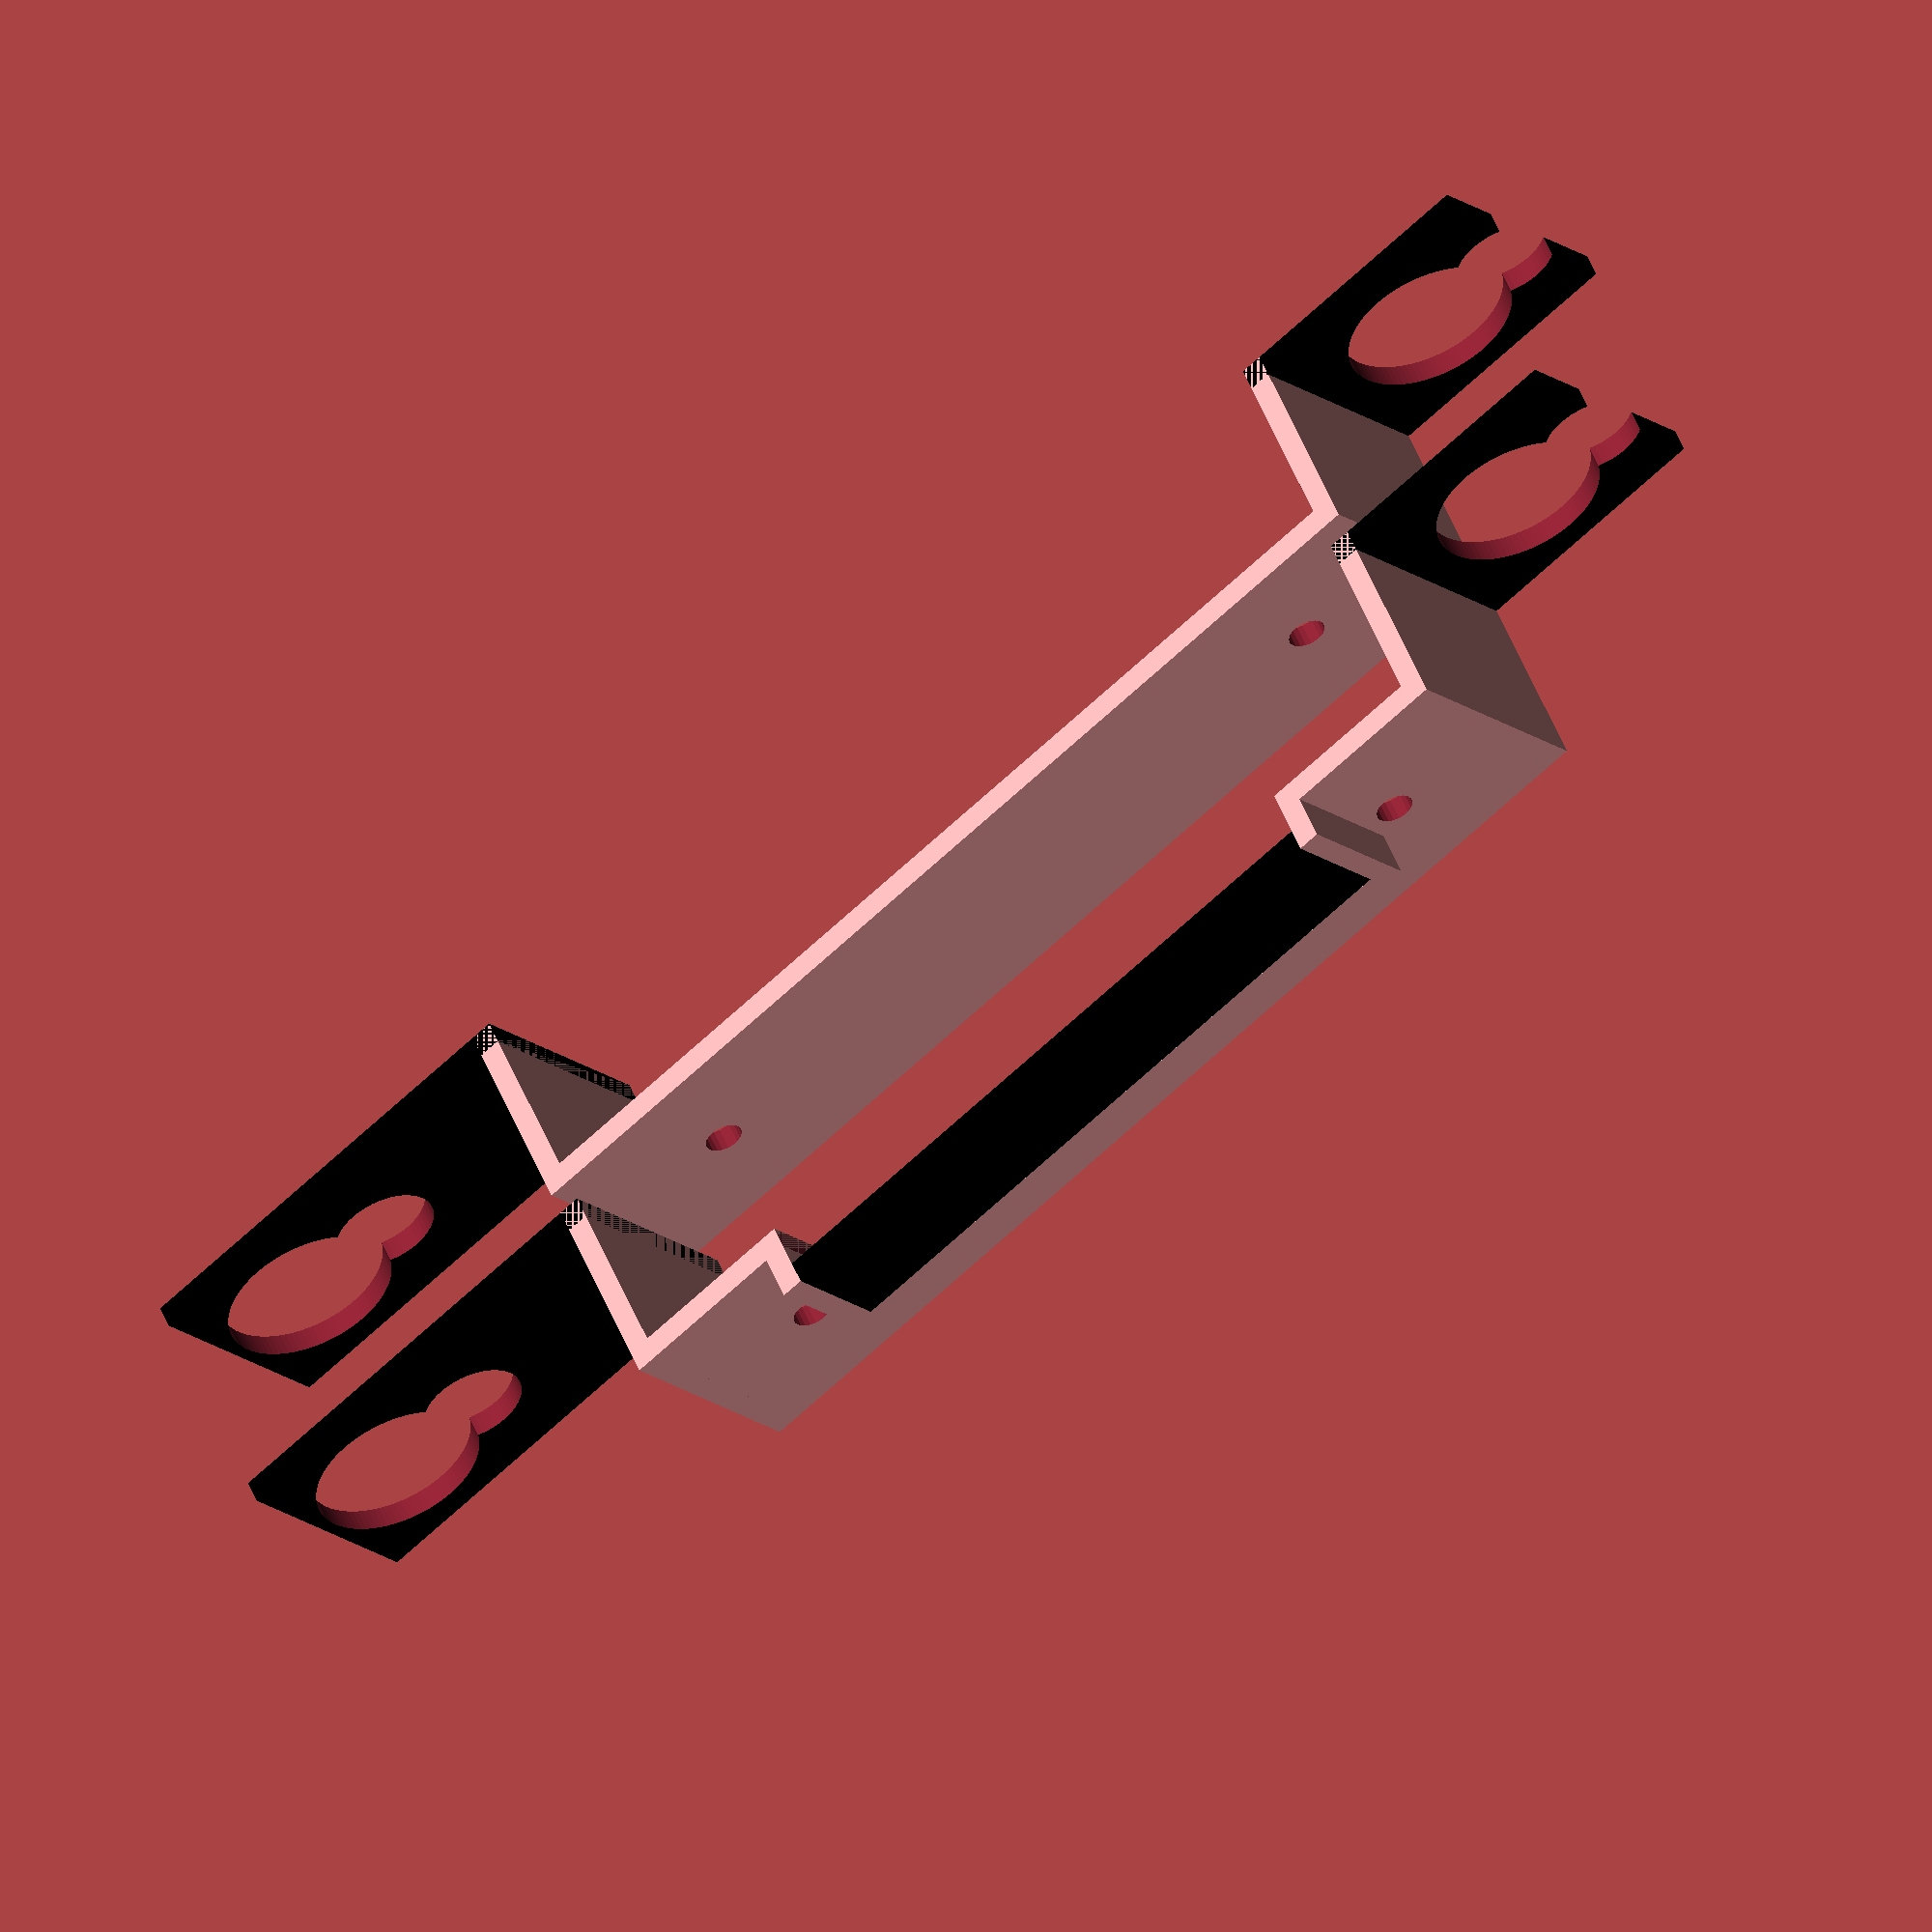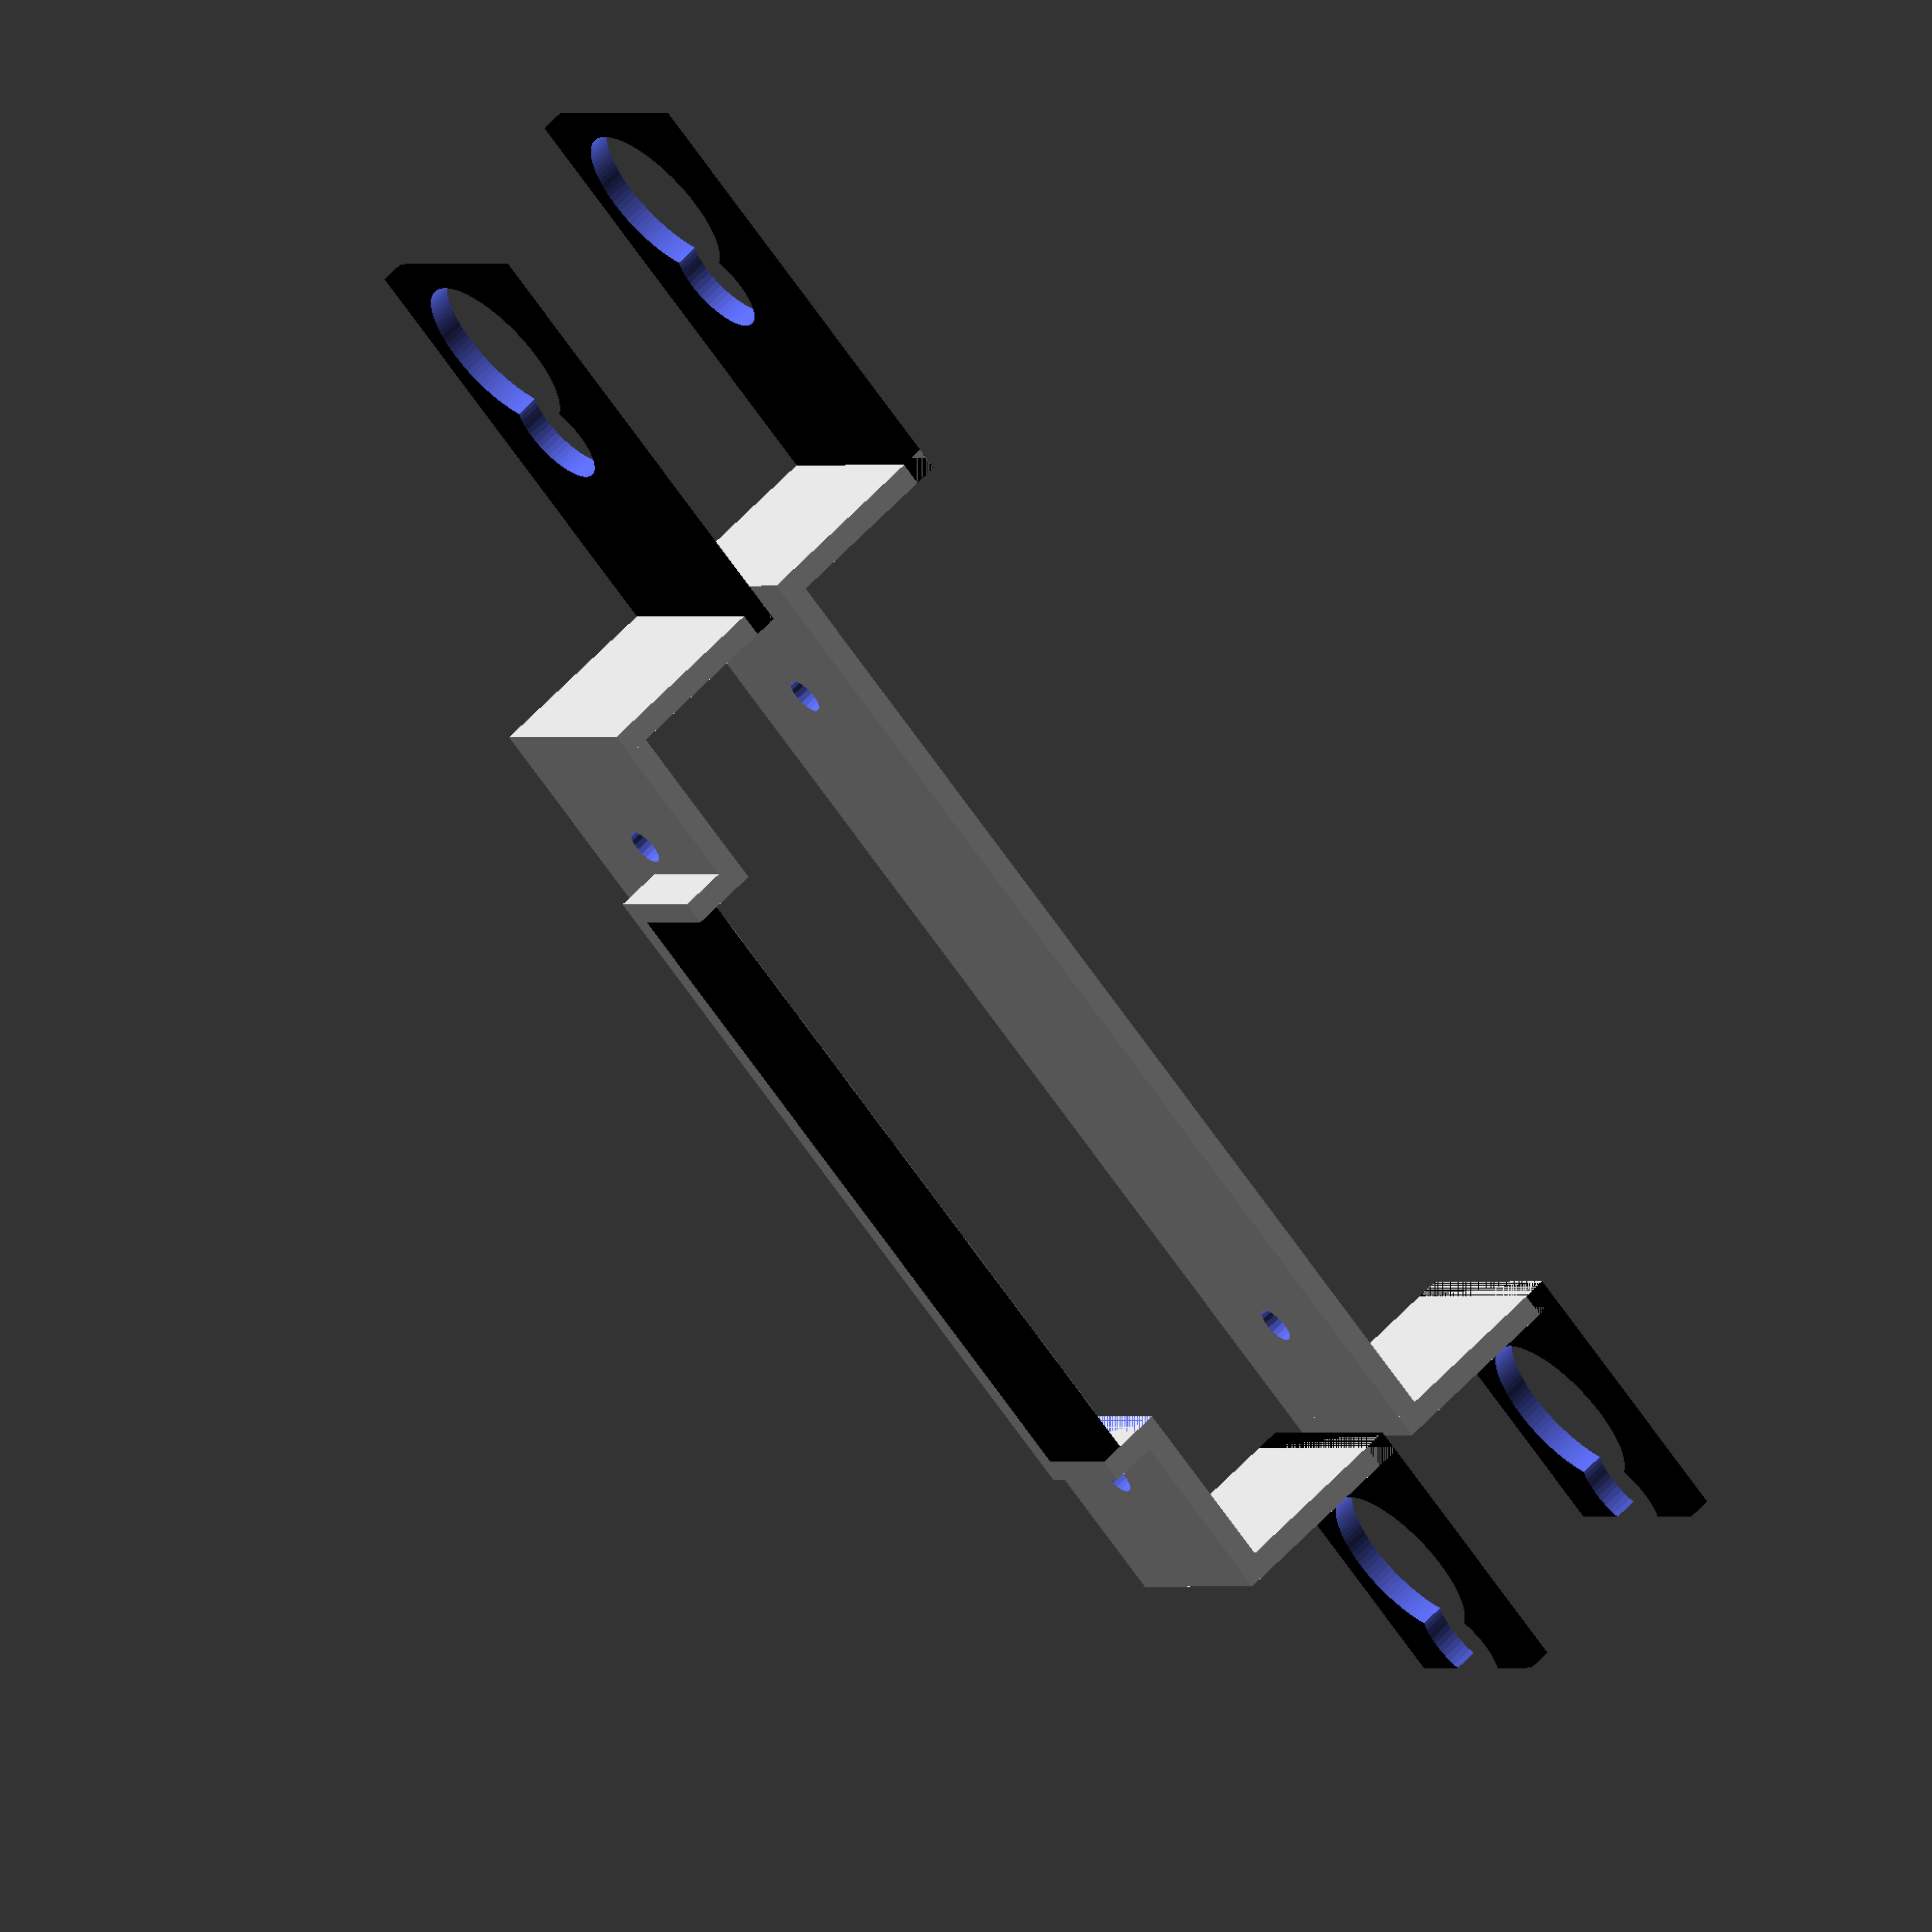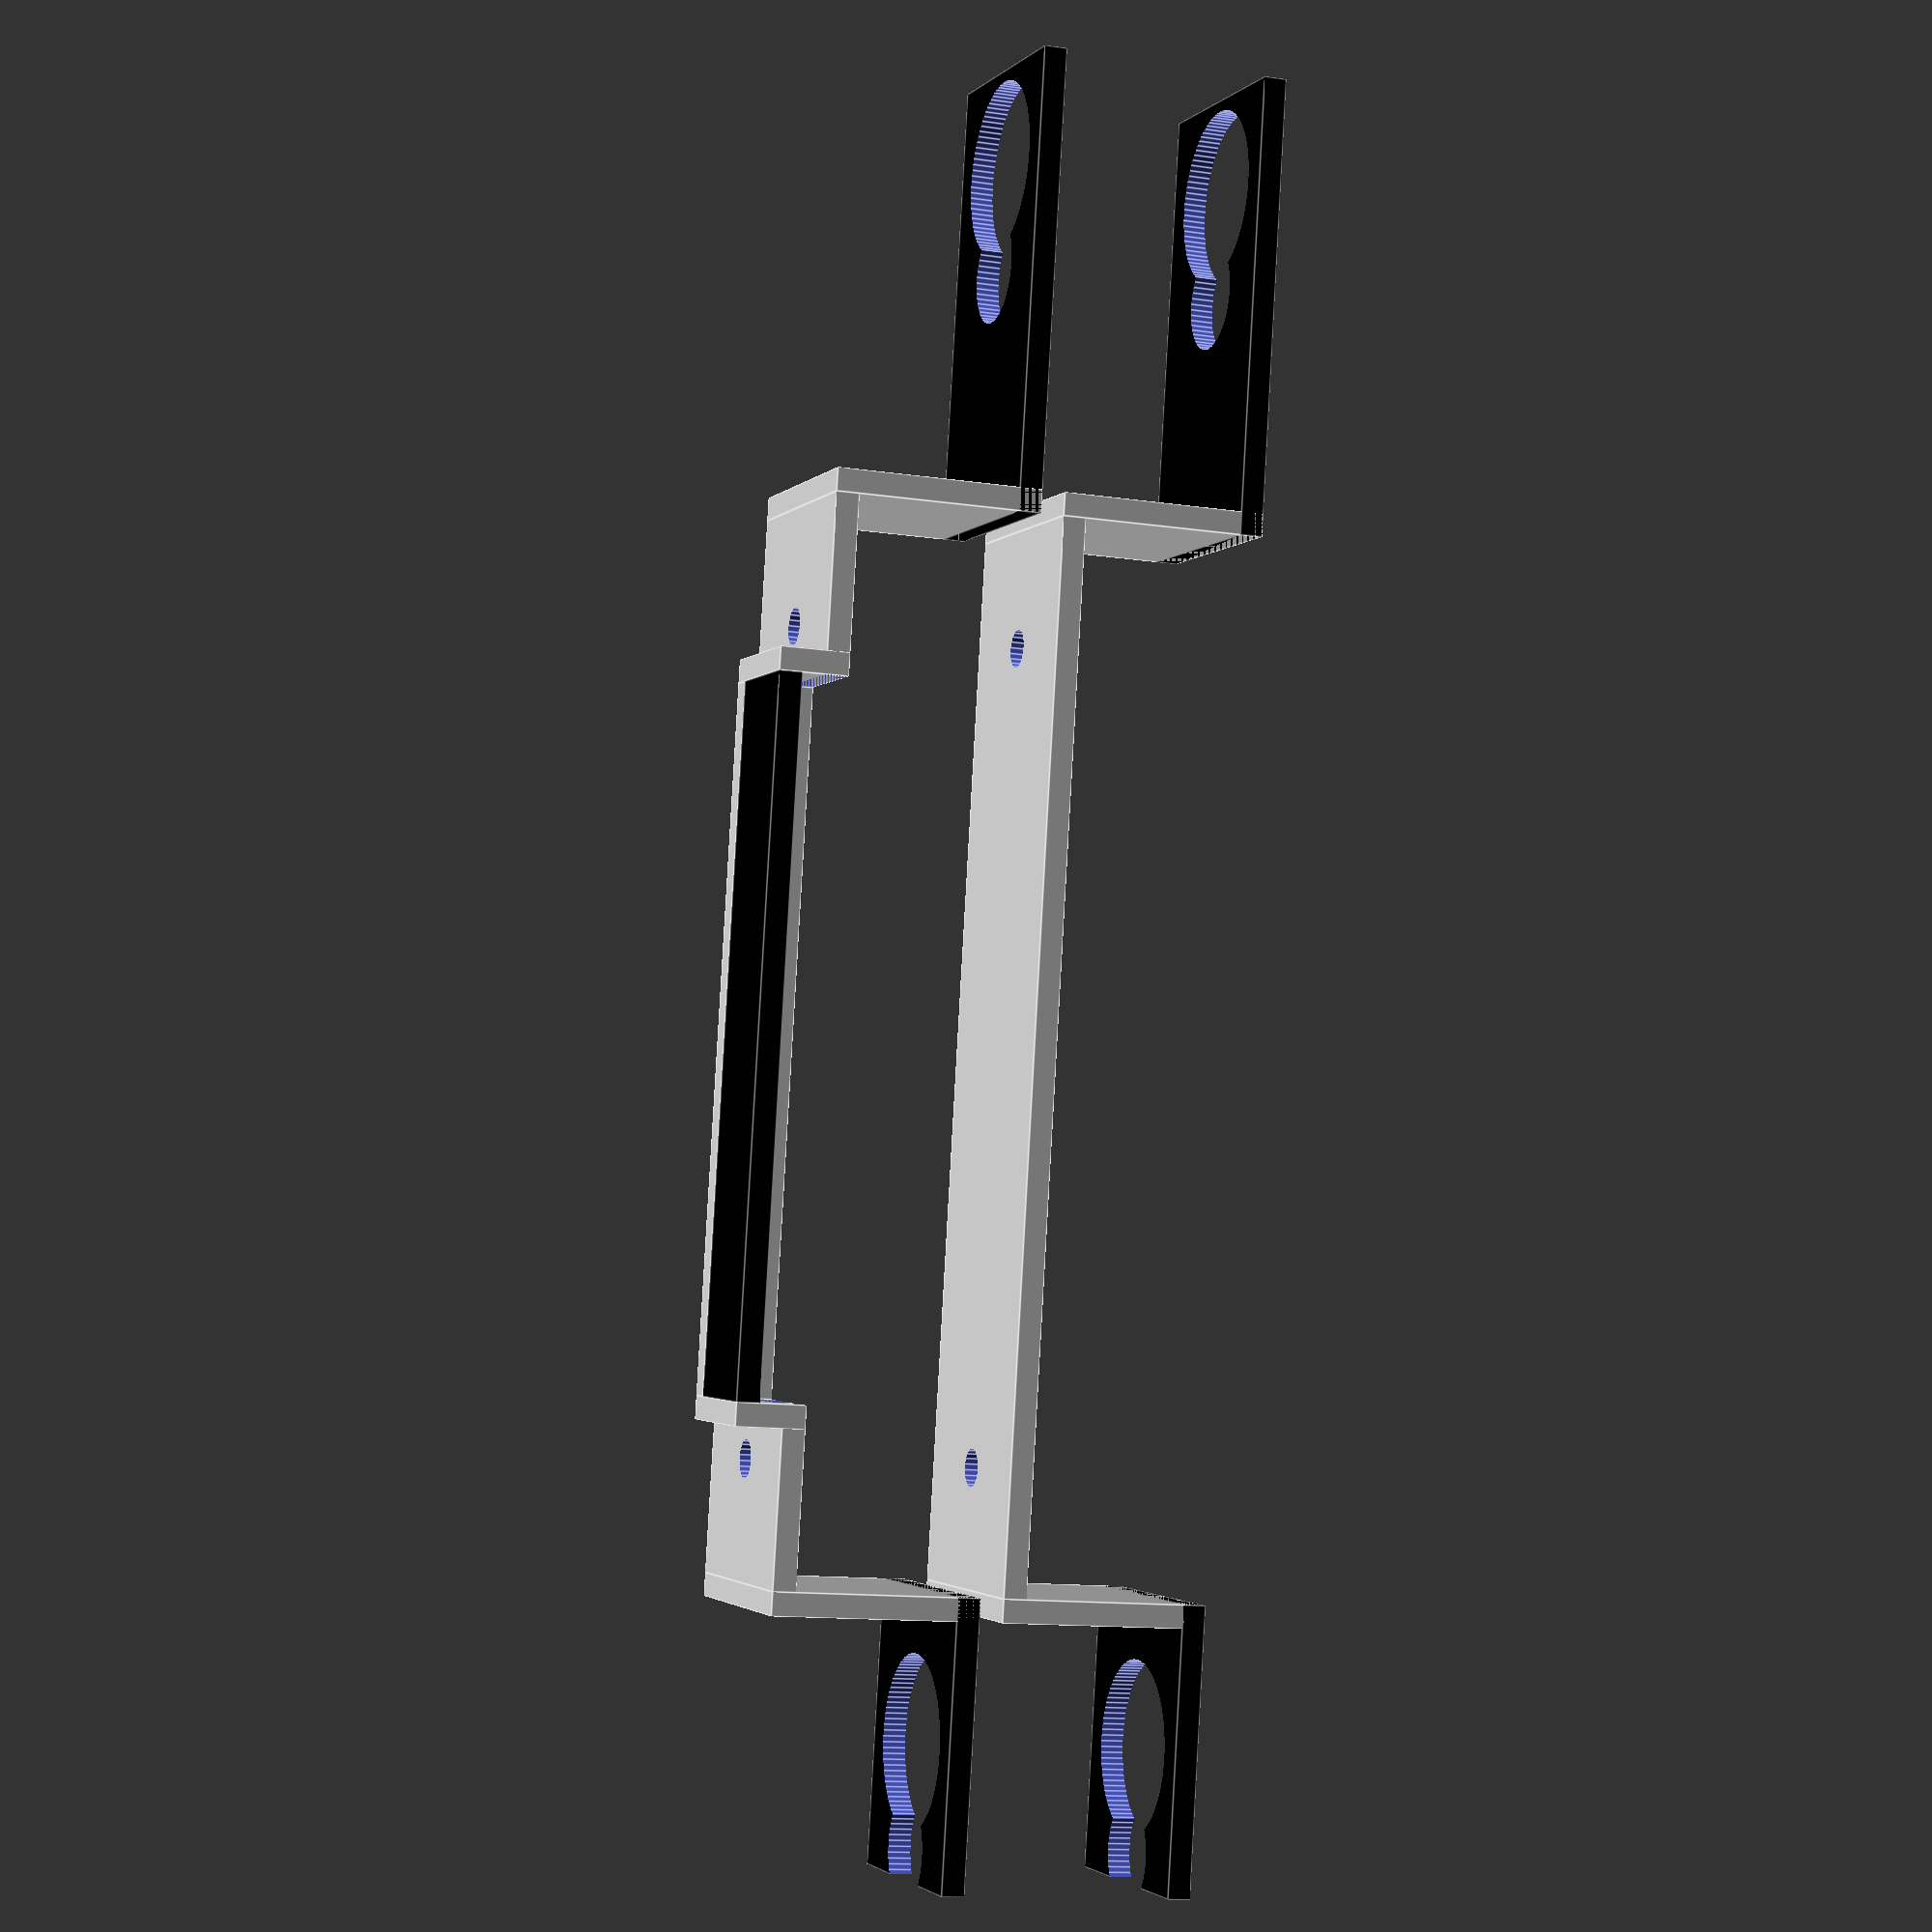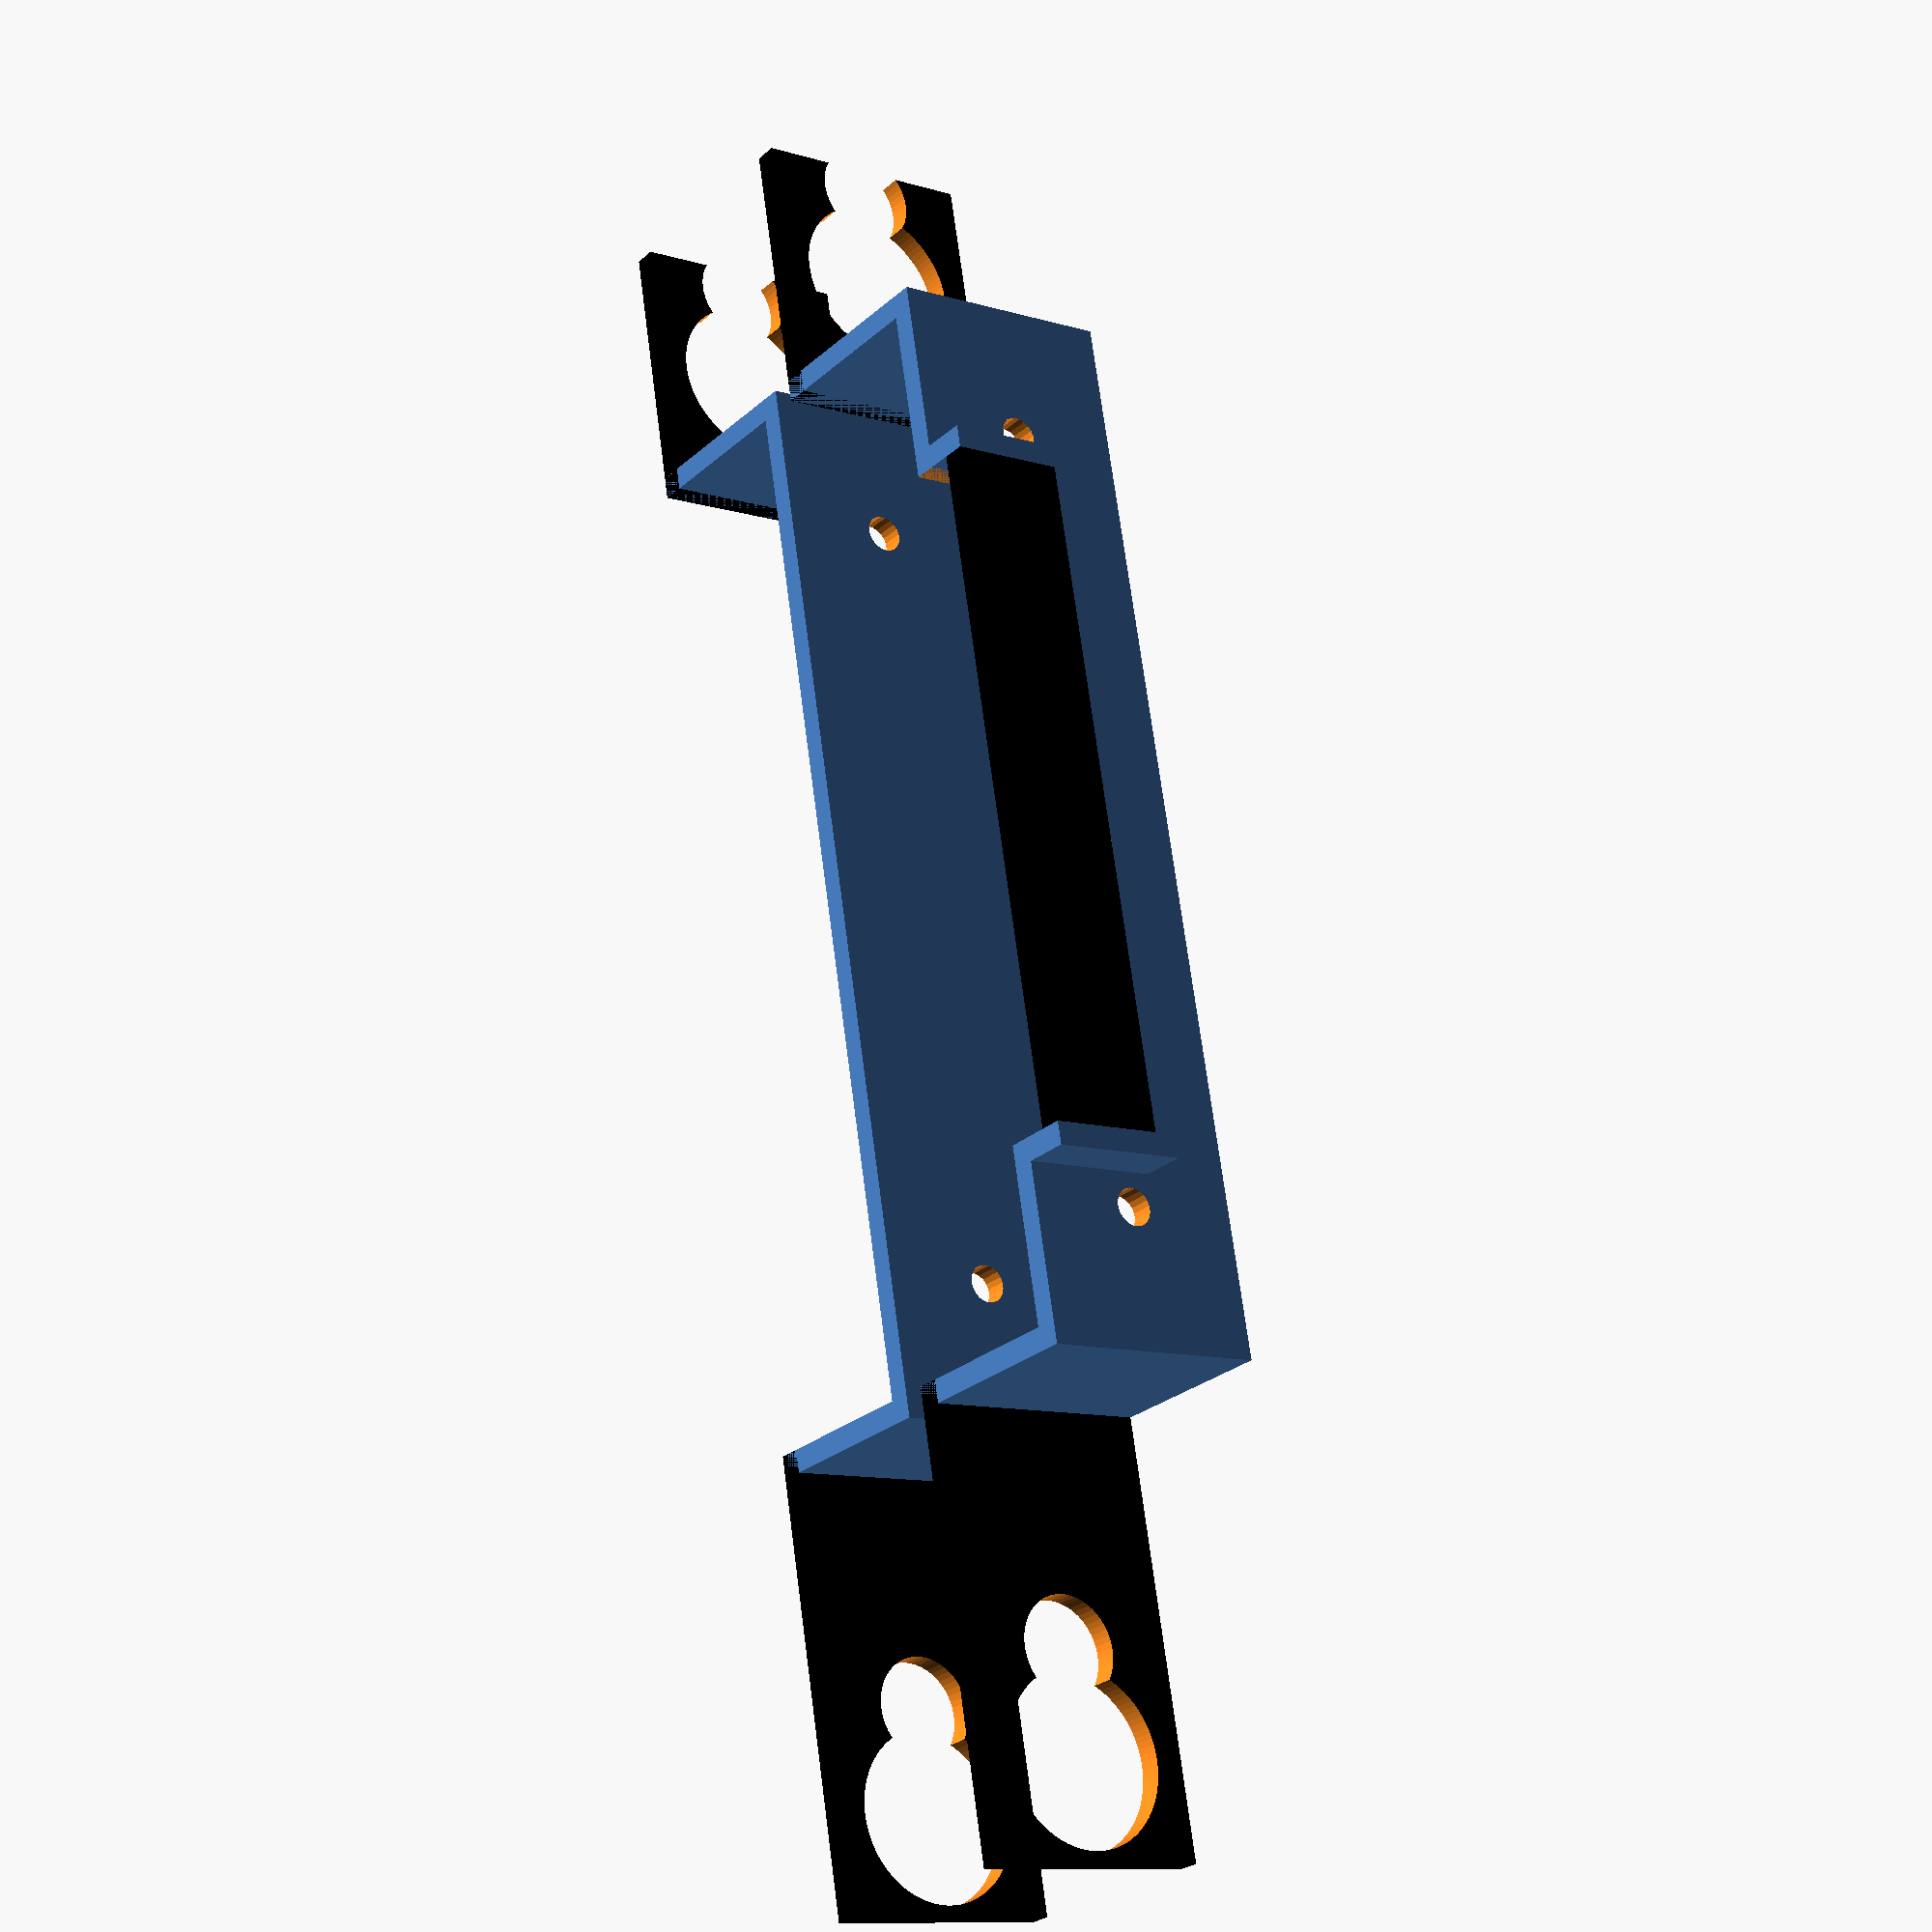
<openscad>
$fa=0.5; // default minimum facet angle is now 0.5
$fs=0.5; // default minimum facet size is now 0.5 mm

use <MCAD/boxes.scad>;

h = 20;

panel_h = 90.5;
panel_d = 14;
thickness = 2;

screw_distance = 70;
screw_d = 3.3;
holes_diam_external = 15;
holes_diam_internal = 9;
sucker_diameter = 44;

slot_w = 60;

round_radius = 4;

output_raise = 4;

// "input" side
difference() {
    bracket();
    translate([0, 0, h/2]) rotate([0, 90, 0]) roundedBox([h, slot_w, thickness+2], radius=round_radius, sidesonly=true);
}

// "output" side
translate([-h, 0, 0])
union() {
    difference() {
        bracket();
        translate([0, 0, -h/2]) rotate([0, 90, 0]) cube([h, slot_w, thickness+2], center=true);
    }
    color("black") translate([-output_raise, 0, -h/4]) cube([thickness, slot_w, h/2], center=true);
    translate([-output_raise/2, 0, thickness/2]) cube([output_raise+thickness, slot_w, thickness], center=true);

    translate([-output_raise/2, -slot_w/2-thickness/2, -h/4+thickness/2]) cube([output_raise+thickness, thickness, h/2+thickness], center=true);
    translate([-output_raise/2, slot_w/2+thickness/2, -h/4+thickness/2]) cube([output_raise+thickness, thickness, h/2+thickness], center=true);
}

module bracket() {
    difference() {
        union() {
            translate([0, 0, 0]) cube([thickness, panel_h, h], center = true);
            
            x = panel_d + 2 * thickness;
            translate([x/2-thickness/2, panel_h/2+thickness/2, 0]) cube([x, thickness, h], center = true);
            translate([x/2-thickness/2, -panel_h/2-thickness/2, 0]) cube([x, thickness, h], center = true);
            
            y_top    = sucker_diameter/2 + holes_diam_internal/2 + thickness;
            y_bottom = sucker_diameter/2 + holes_diam_internal/2 + holes_diam_external + thickness;
            deltaY = panel_h/2+thickness/2-thickness/2;
            color("black") translate([x-thickness, deltaY + (y_top-round_radius)/2, 0]) cube([thickness, y_top-round_radius, h], center = true);
            translate([x-thickness, deltaY + y_top - round_radius, 0]) rotate([0, 90,0]) roundedBox([h, round_radius*2, thickness], radius=round_radius, sidesonly=true);

            color("black") translate([x-thickness, -deltaY-(y_bottom-round_radius)/2, 0]) cube([thickness, y_bottom-round_radius, h], center = true);
            translate([x-thickness, -deltaY-y_bottom+round_radius, 0]) rotate([0, 90,0]) roundedBox([h, round_radius*2, thickness], radius=round_radius, sidesonly=true);
        }
        
        // Screw holes
        translate([-thickness/2-1, screw_distance/2, 0]) rotate([0, 90, 0]) cylinder(d=screw_d, h=thickness+2);
        translate([-thickness/2-1, -screw_distance/2, 0]) rotate([0, 90, 0]) cylinder(d=screw_d, h=thickness+2);
        
        // Top holes for sucker
        y = panel_h/2 + sucker_diameter / 2;
        translate([panel_d, y, 0]) rotate([0, 90, 0]) cylinder(d=holes_diam_internal, h=thickness+2);
        translate([panel_d, y-holes_diam_internal, 0]) rotate([0, 90, 0]) cylinder(d=holes_diam_external, h=thickness+2);
        
        // Bottom holes
        translate([panel_d, -y, 0]) rotate([0, 90, 0]) cylinder(d=holes_diam_internal, h=thickness+2);
        translate([panel_d, -y-holes_diam_internal, 0]) rotate([0, 90, 0]) cylinder(d=holes_diam_external, h=thickness+2);
    }
}

</openscad>
<views>
elev=19.1 azim=297.8 roll=216.7 proj=o view=solid
elev=180.1 azim=40.1 roll=27.2 proj=o view=solid
elev=2.3 azim=176.6 roll=161.0 proj=p view=edges
elev=10.8 azim=12.4 roll=233.0 proj=p view=wireframe
</views>
